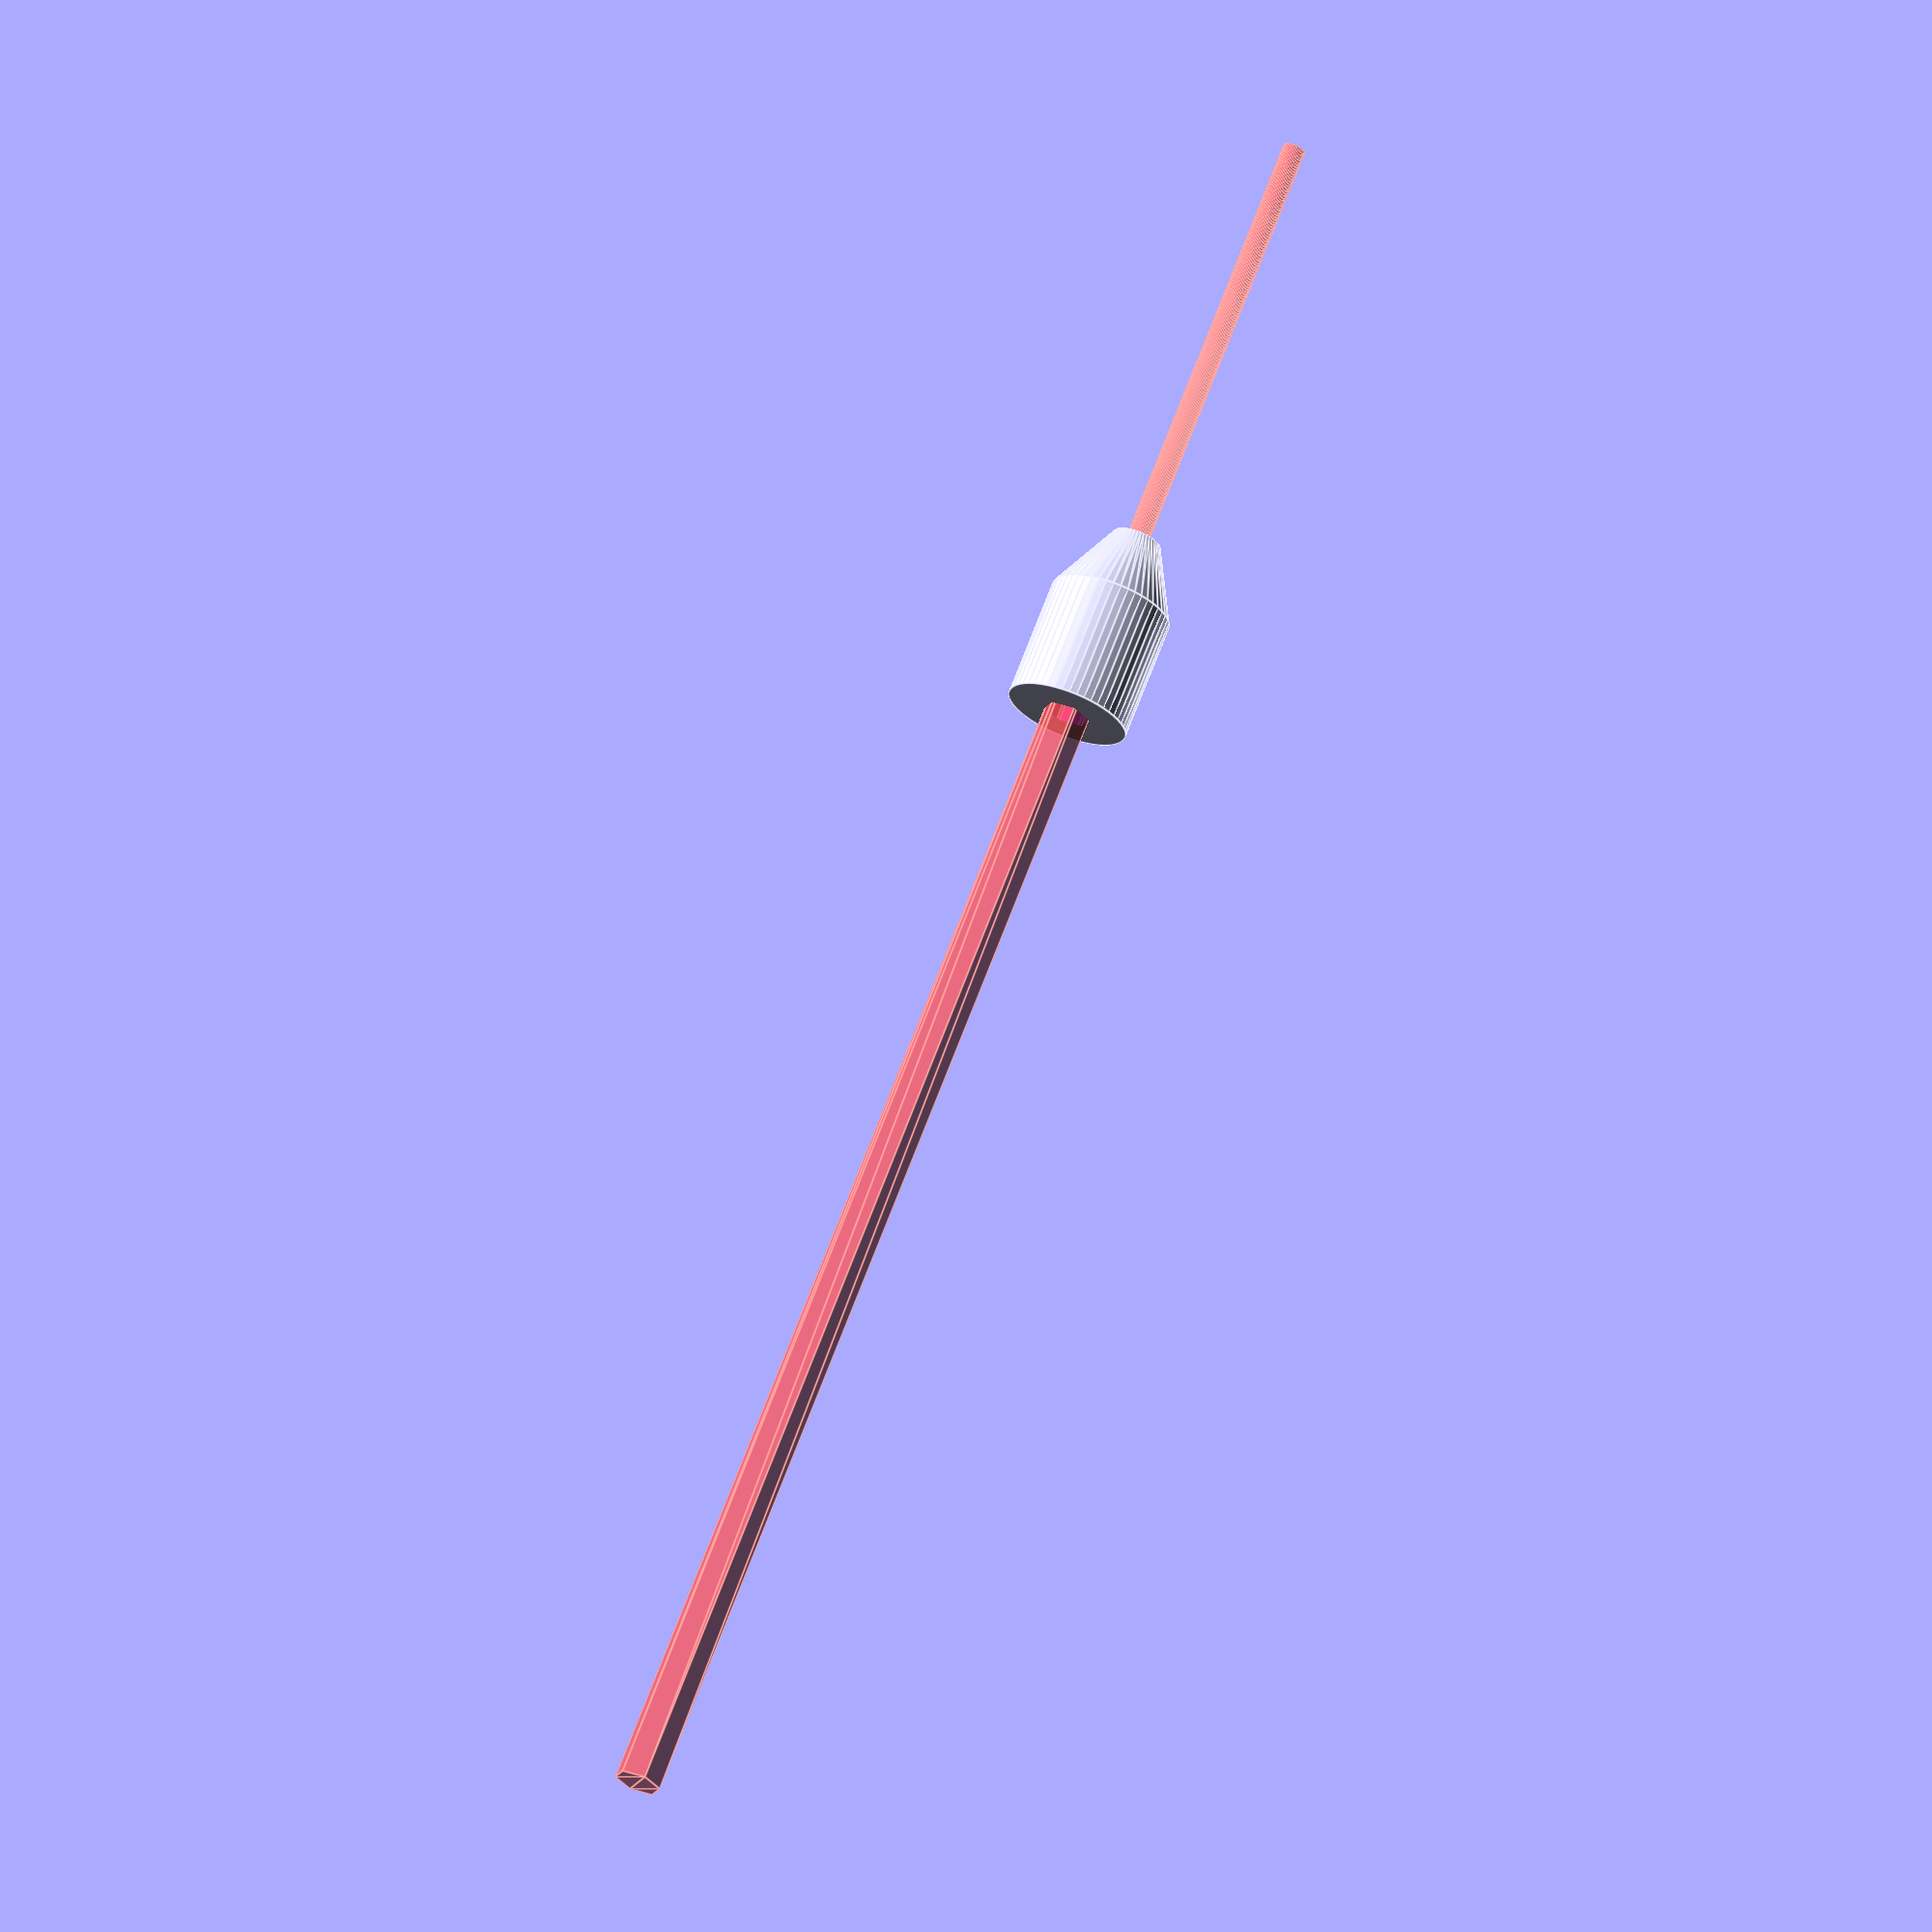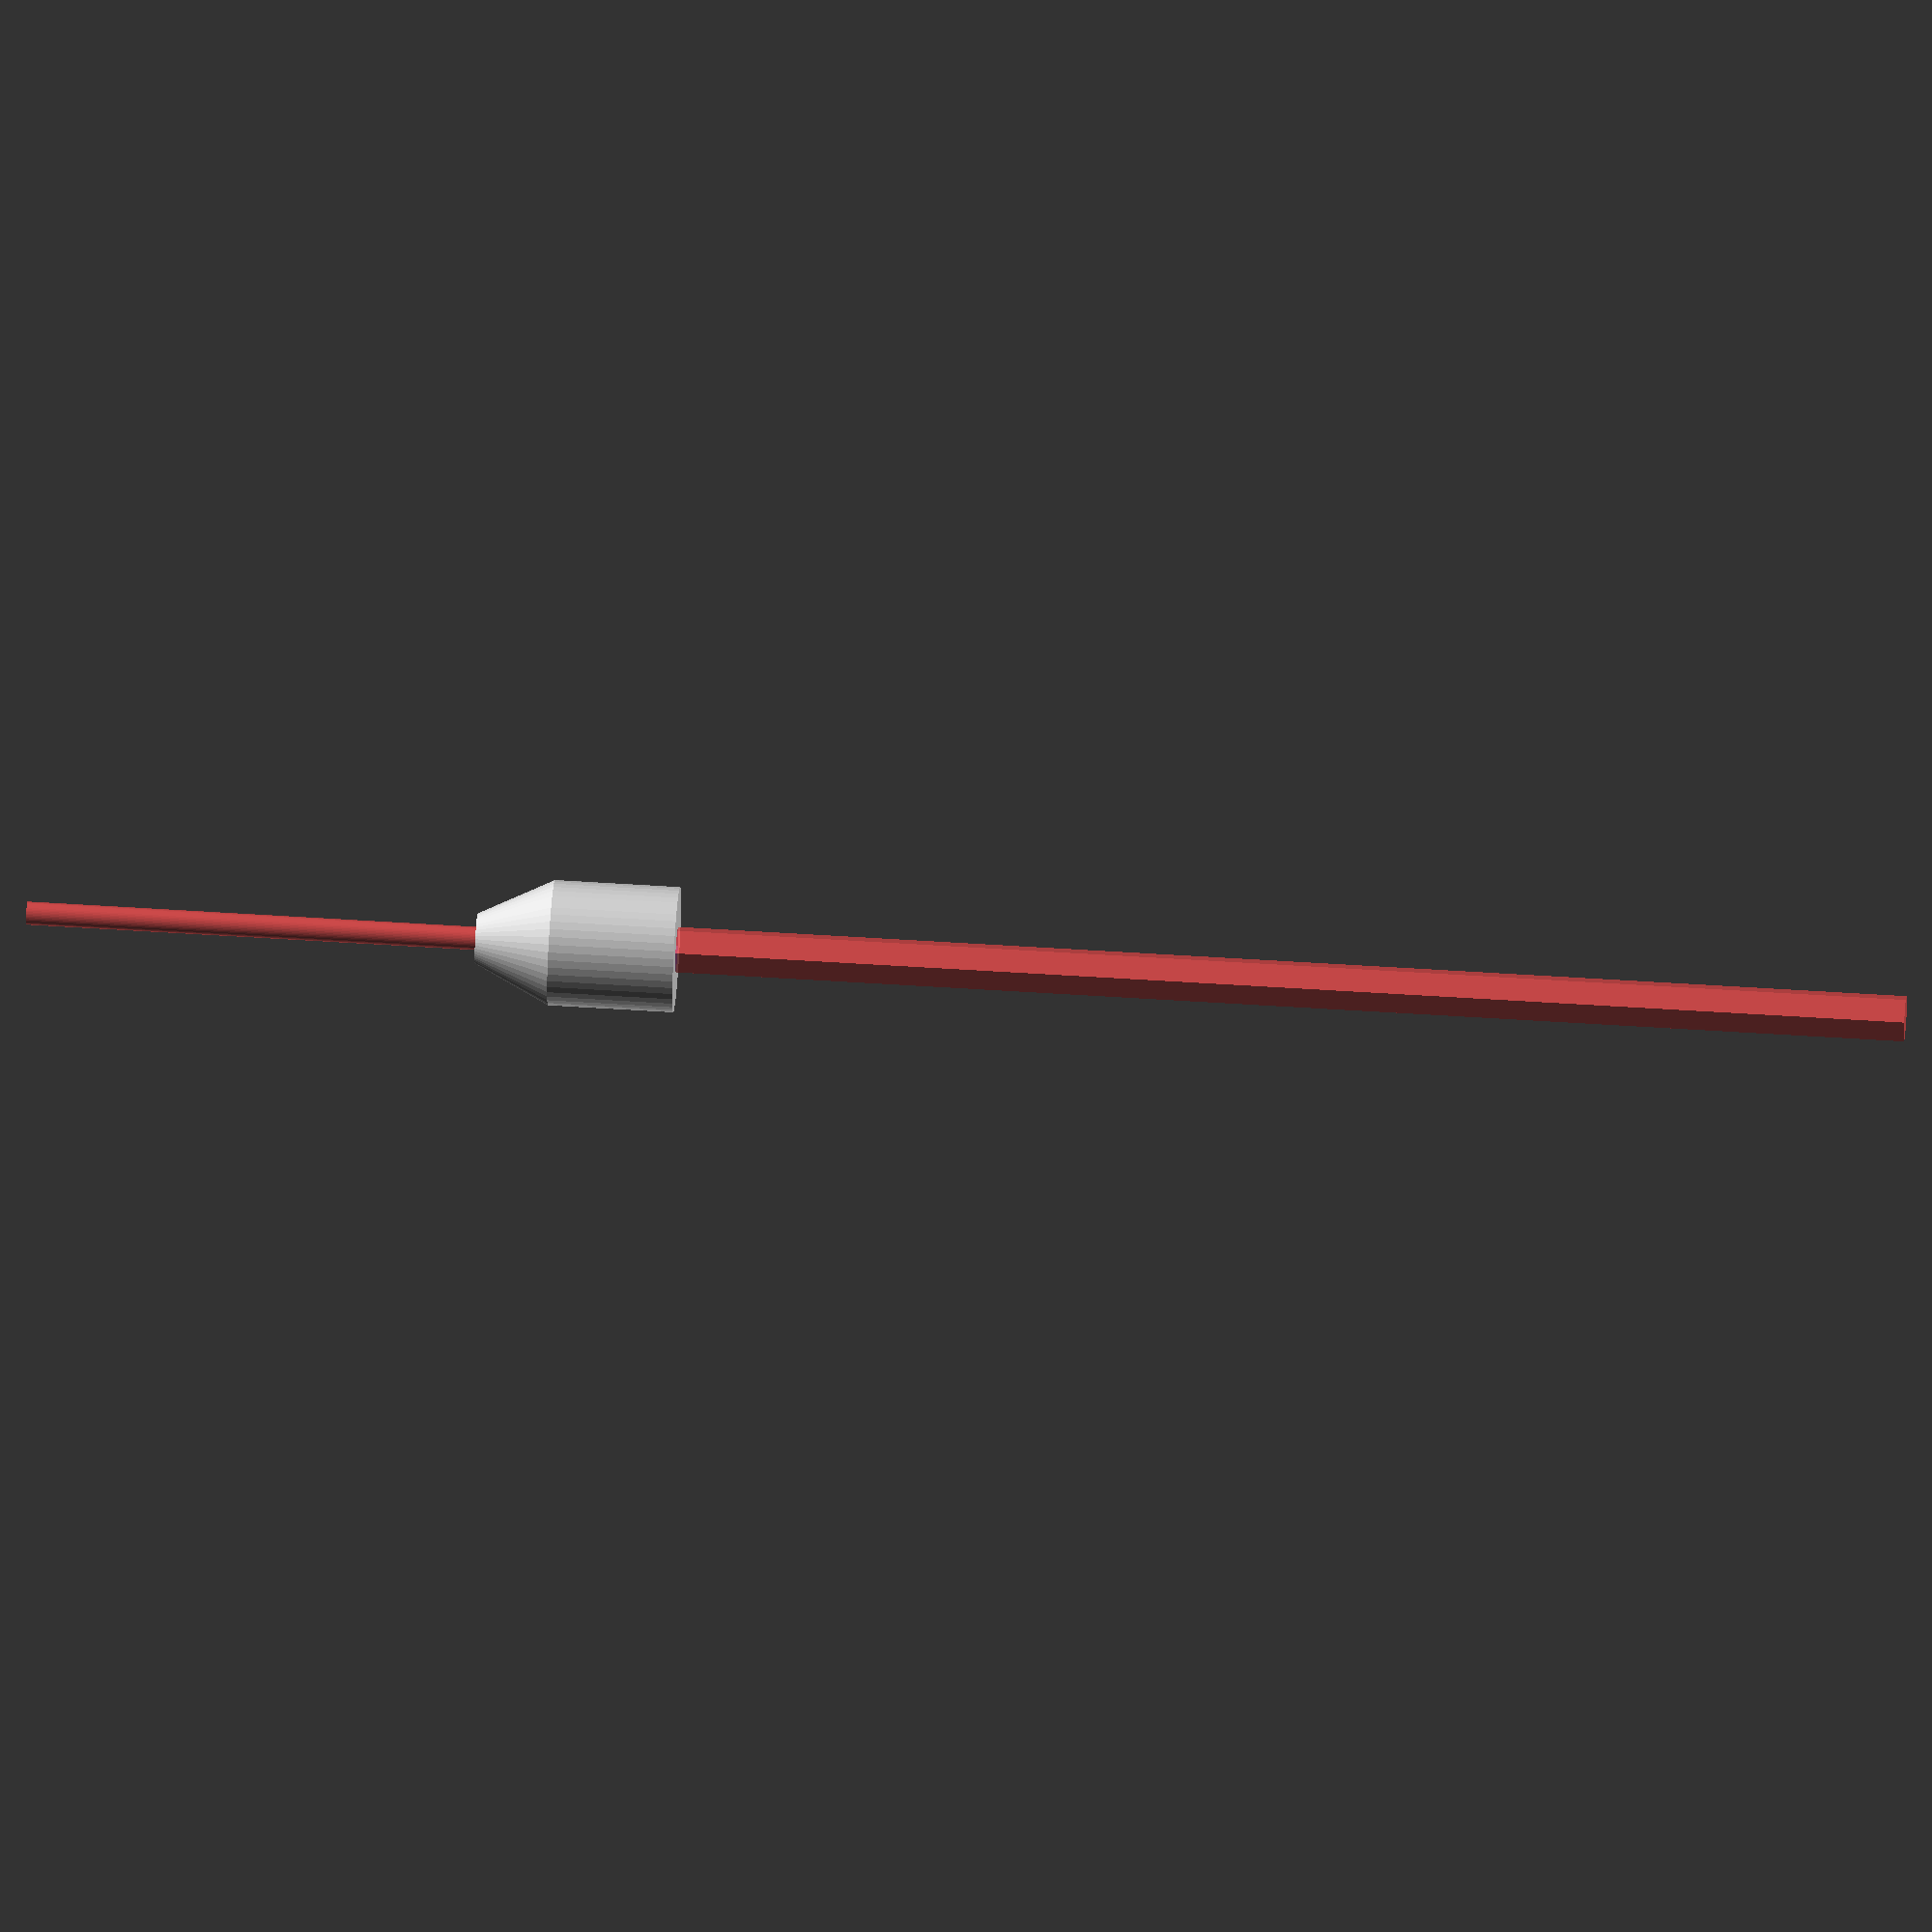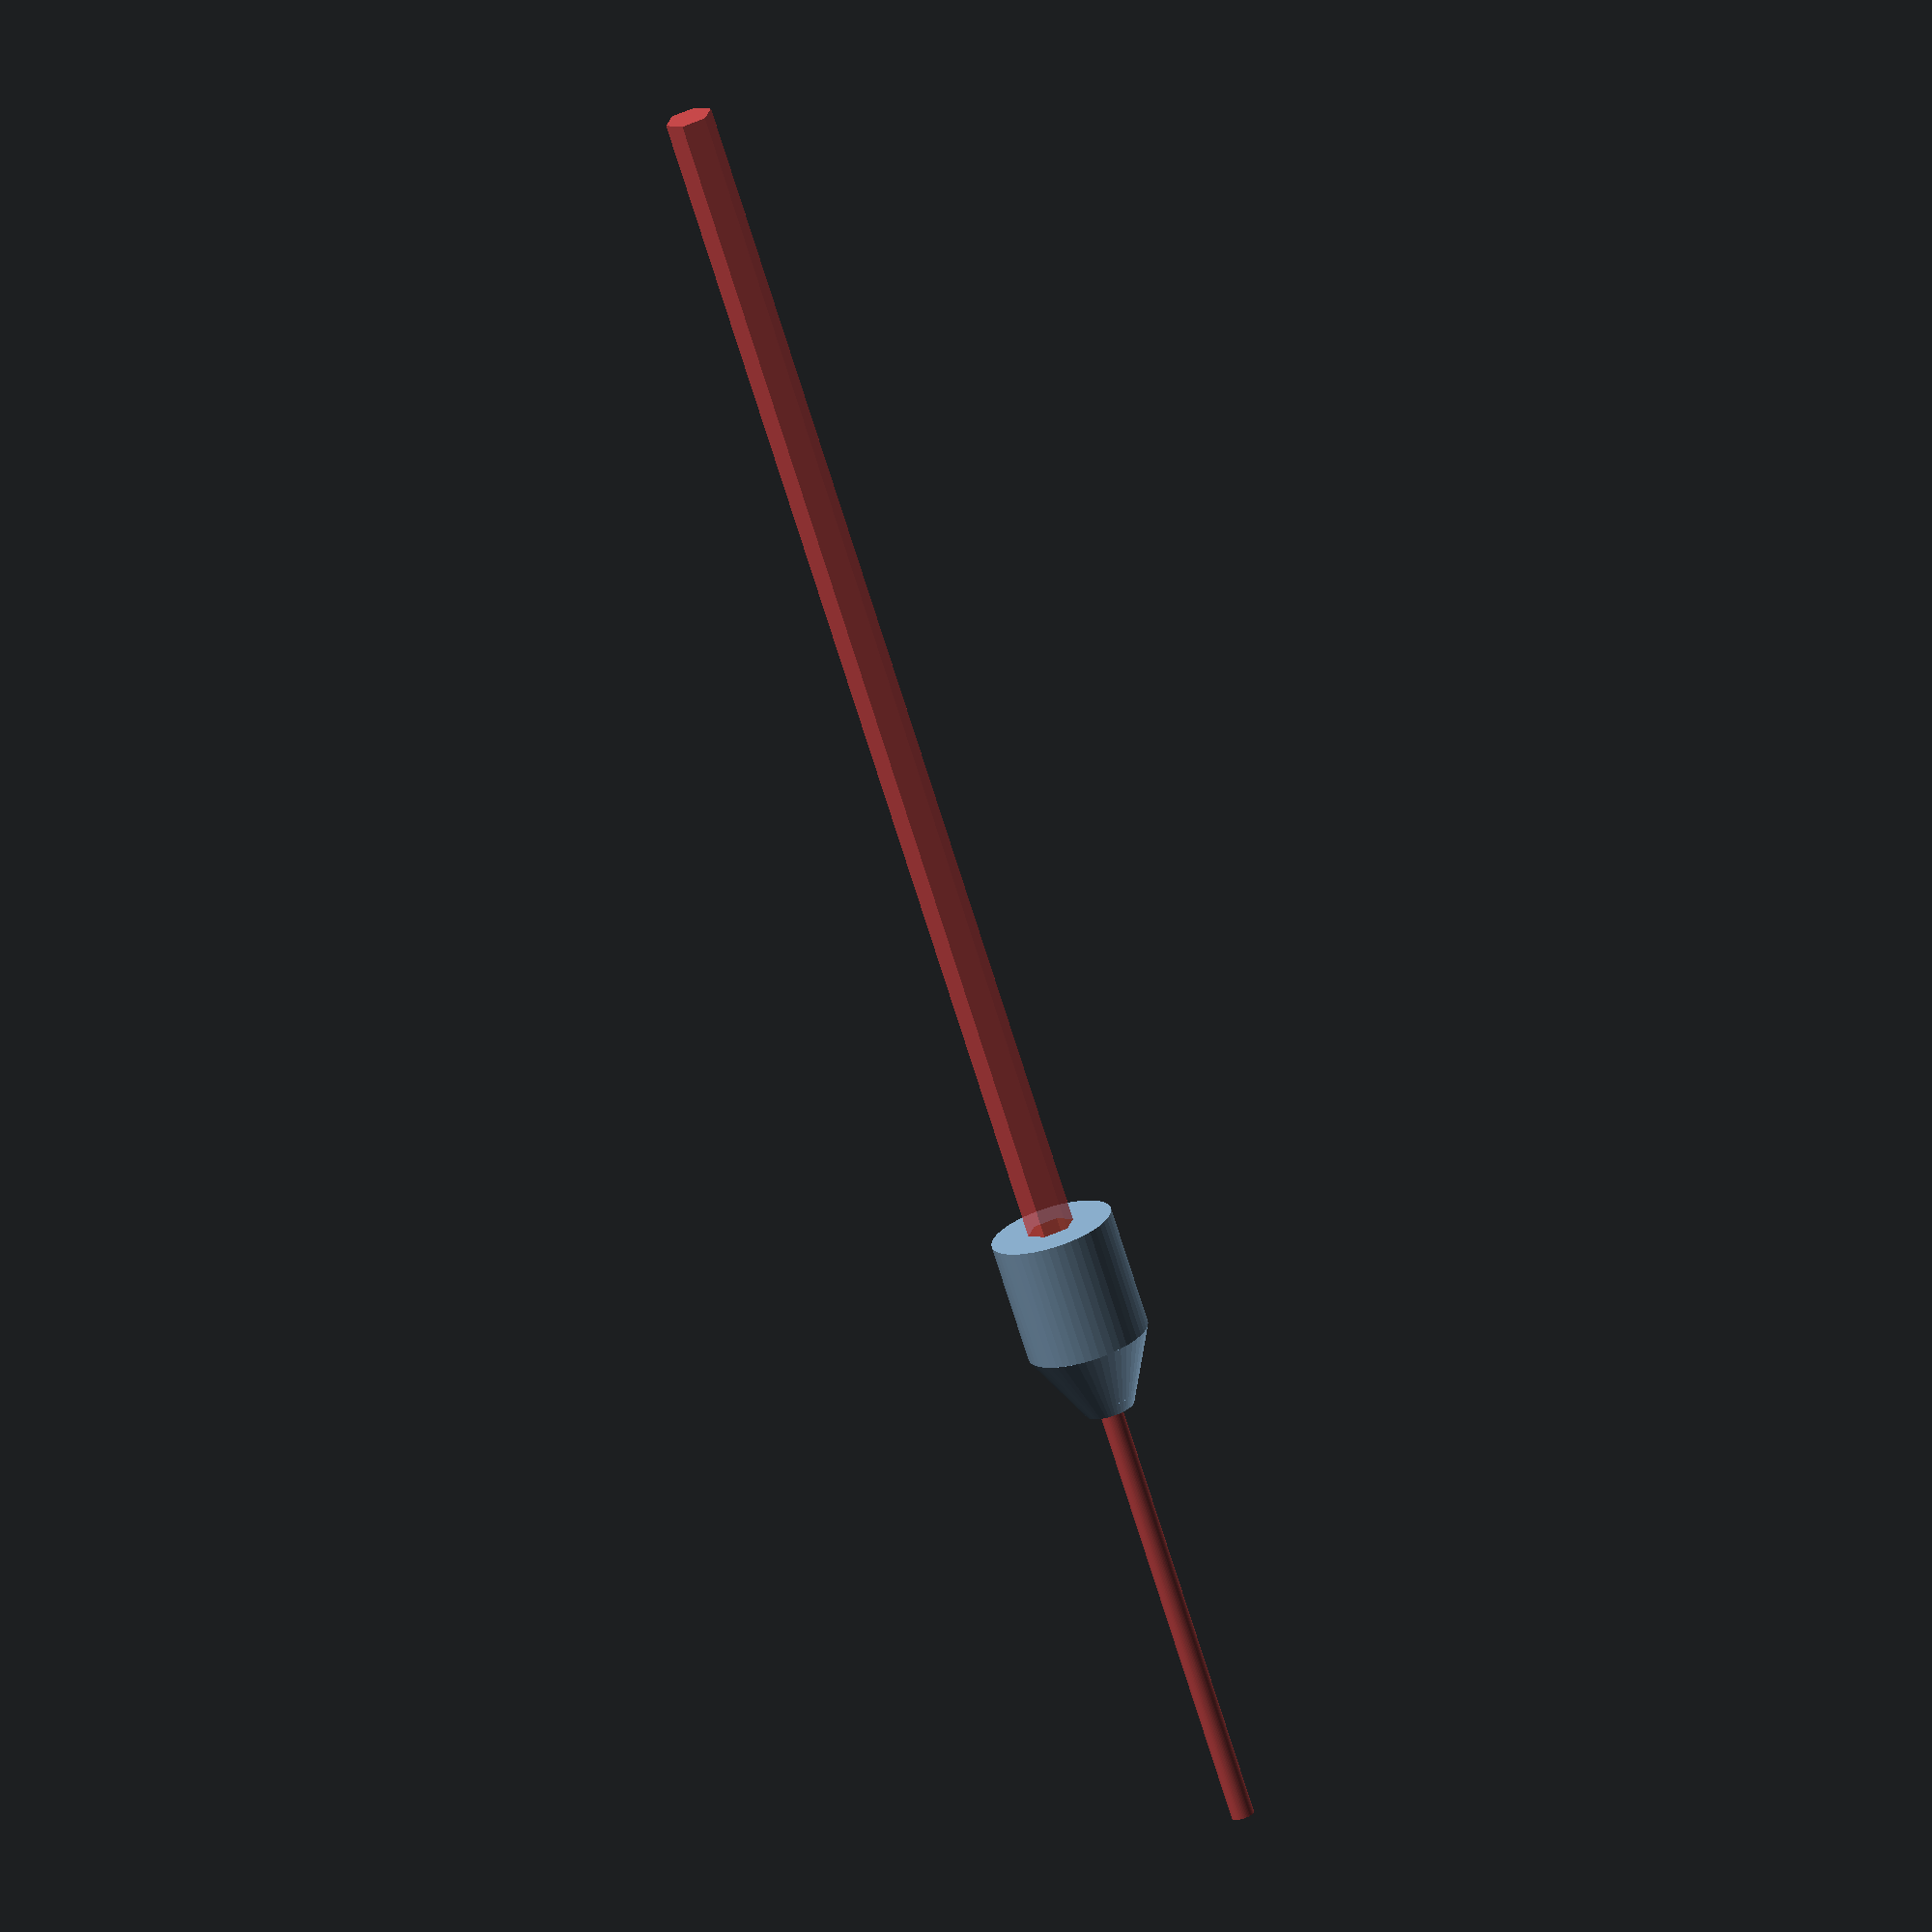
<openscad>
$fn = 50;


difference() {
	union() {
		cylinder(h = 12, r1 = 4, r2 = 10);
		translate(v = [0, 0, 12.0000000000]) {
			cylinder(h = 20, r = 10);
		}
	}
	union() {
		translate(v = [0, 0, 0]) {
			rotate(a = [0, 0, 0]) {
				difference() {
					union() {
						translate(v = [0.1000000000, 0, 0]) {
							#linear_extrude(height = 228.2000000000) {
								polygon(points = [[3.8658550000, 0.0000000000], [1.9329275000, 3.3479286373], [-1.9329275000, 3.3479286373], [-3.8658550000, 0.0000000000], [-1.9329275000, -3.3479286373], [1.9329275000, -3.3479286373]]);
							}
						}
						#translate(v = [0, 0, -71.8000000000]) {
							cylinder(h = 100, r = 1.8500000000);
						}
					}
					union() {
						difference() {
							#cylinder(h = 2, r1 = 9.8500000000, r2 = 11.7750000000);
							#cylinder(h = 2, r1 = 1.8500000000, r2 = 3.7750000000);
						}
					}
				}
			}
		}
	}
}
</openscad>
<views>
elev=292.2 azim=229.4 roll=20.4 proj=o view=edges
elev=128.2 azim=222.7 roll=265.9 proj=o view=solid
elev=250.6 azim=345.1 roll=162.9 proj=o view=solid
</views>
